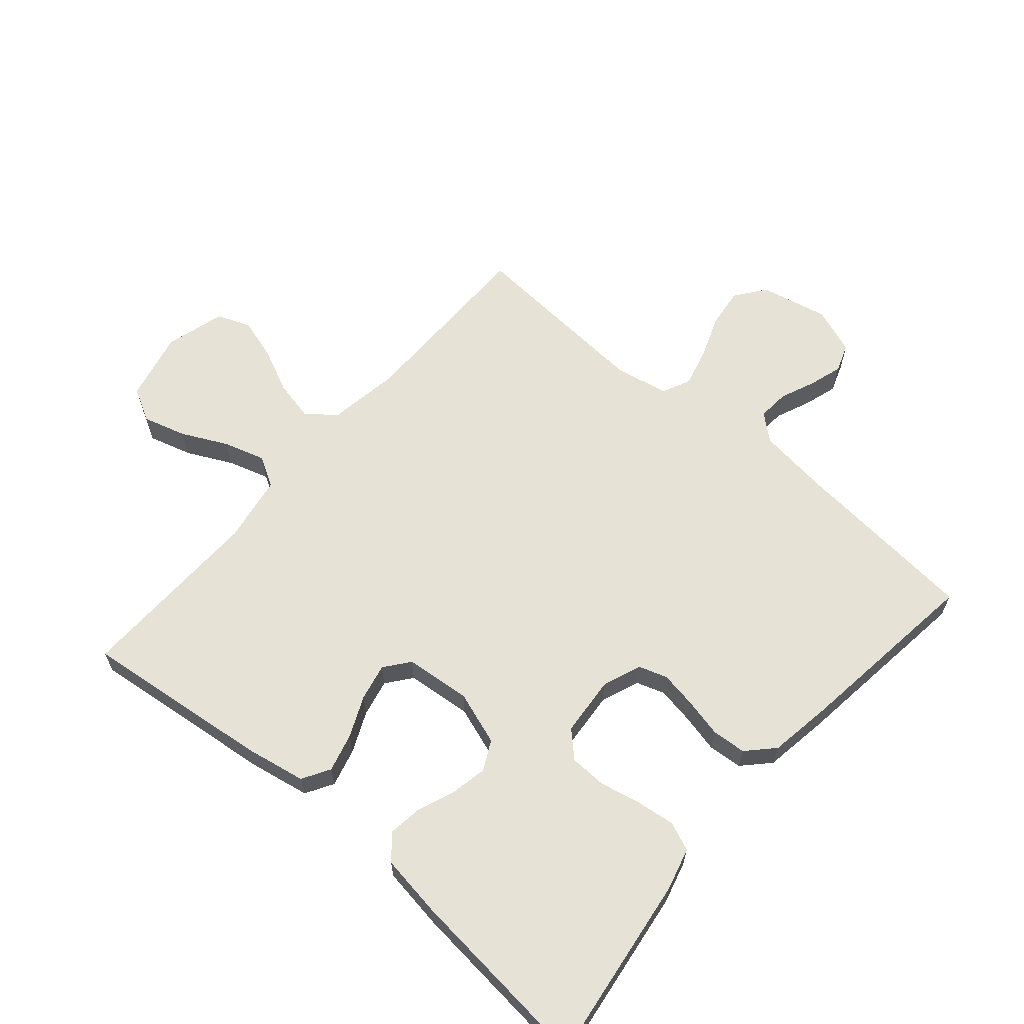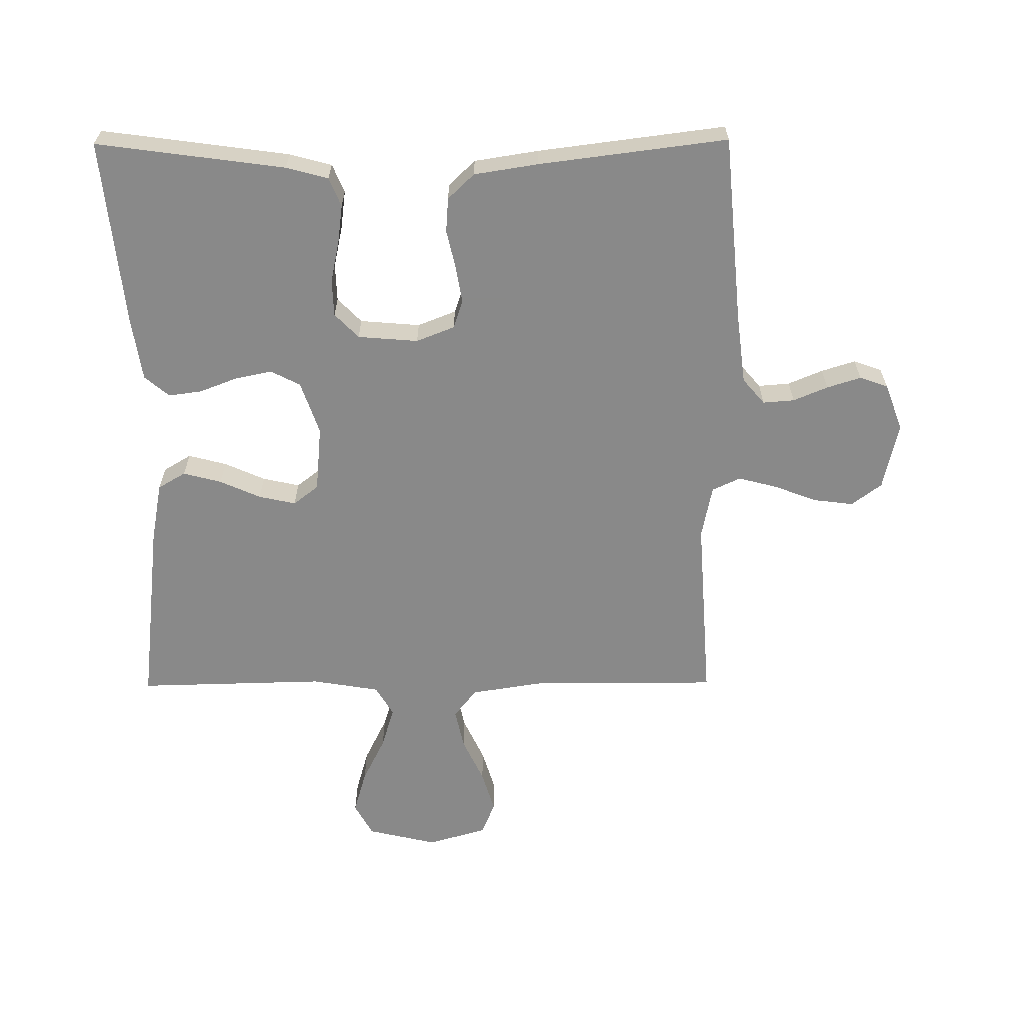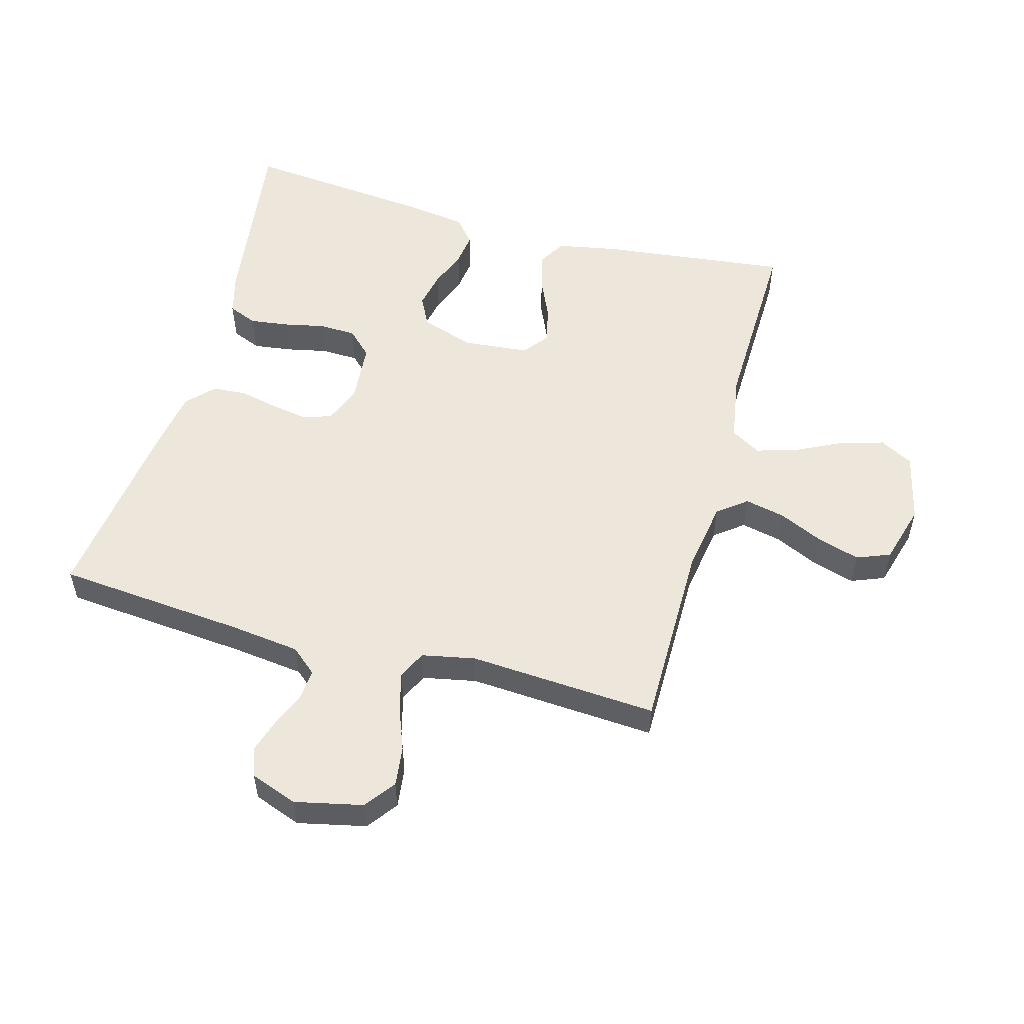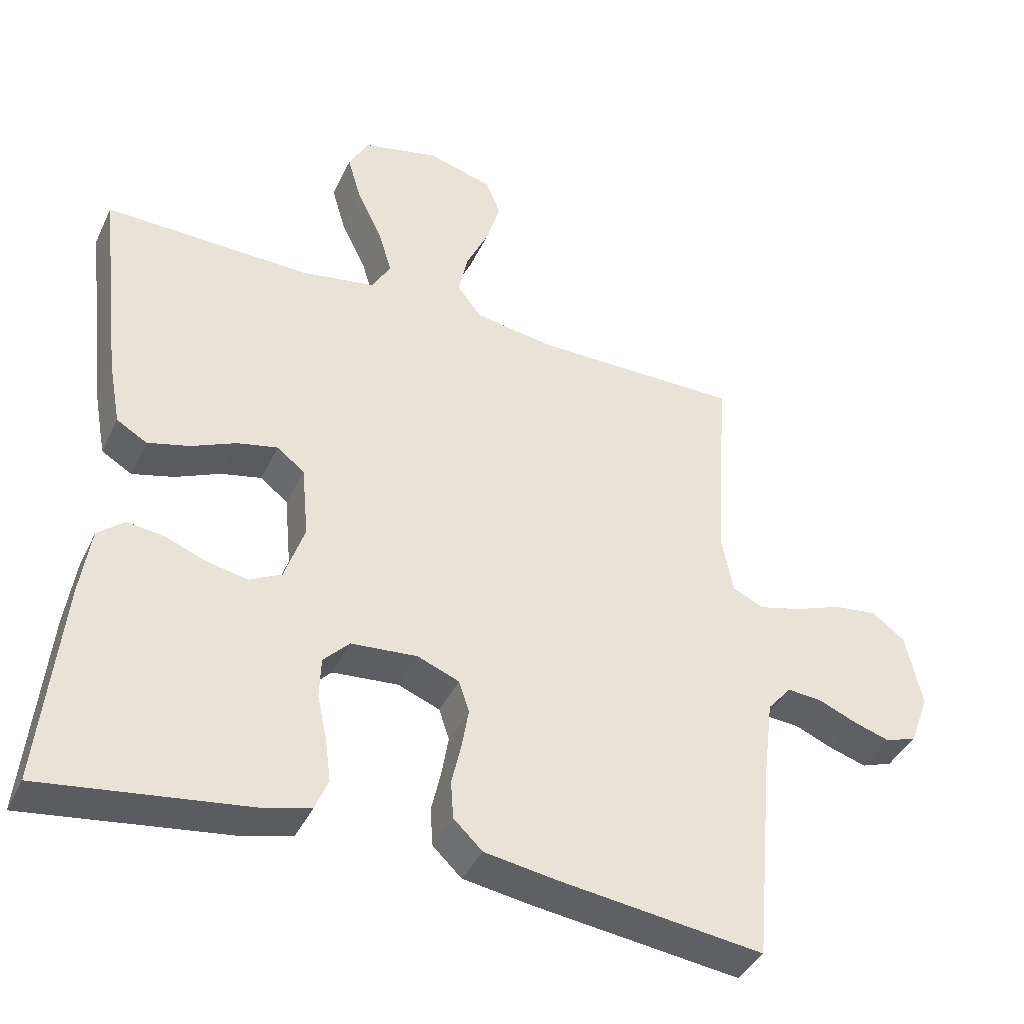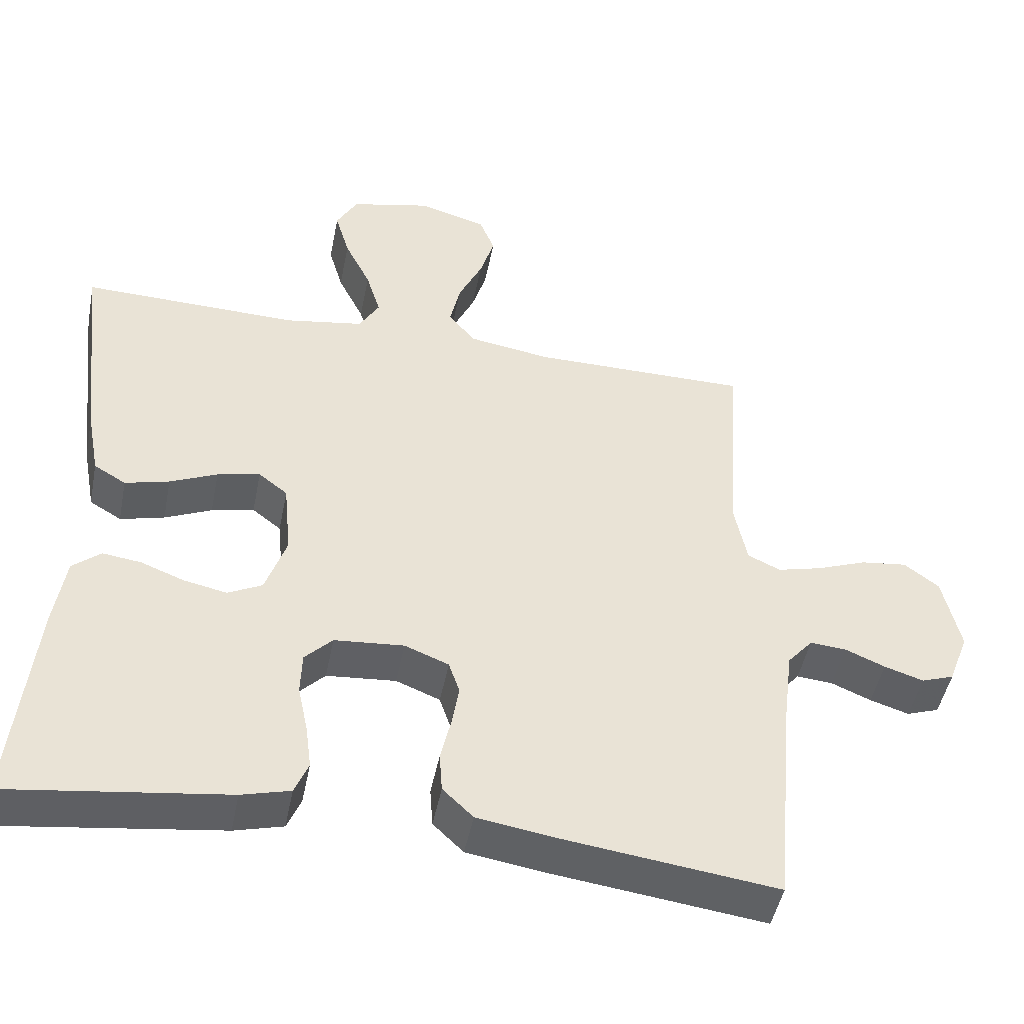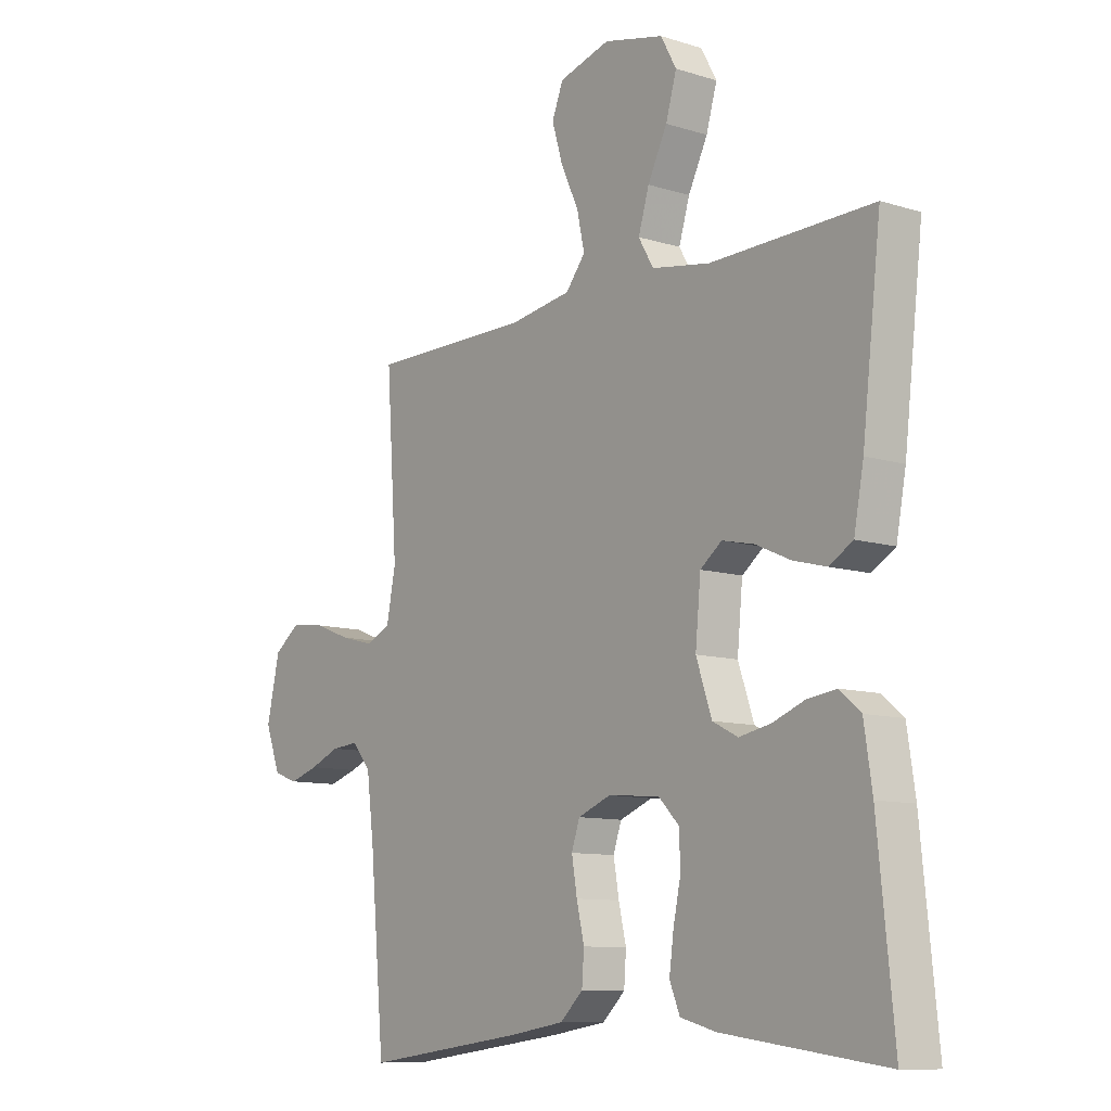
<metadata>
{"format":"obj","ext":"obj","renderer":"f3d","projection":"perspective","resolution":1024,"background":"white","views":[{"elev":63.1,"azim":130.8,"up":"+Y"},{"elev":-63.0,"azim":-179.6,"up":"+Y"},{"elev":53.8,"azim":-74.6,"up":"+Y"},{"elev":-40.5,"azim":156.3,"up":"+Z"},{"elev":-47.4,"azim":168.8,"up":"+Z"},{"elev":-10.1,"azim":51.5,"up":"+Z"}]}
</metadata>
<code>
v 0.5 0.07 0.5
v 0.465 0.07 0.2
v 0.447 0.07 0.104
v 0.403 0.07 0.078
v 0.342 0.07 0.094
v 0.277 0.07 0.123
v 0.218 0.07 0.136
v 0.178 0.07 0.105
v 0.168 0.07 0
v 0.197 0.07 -0.085
v 0.244 0.07 -0.109
v 0.303 0.07 -0.097
v 0.363 0.07 -0.074
v 0.416 0.07 -0.067
v 0.455 0.07 -0.1
v 0.47 0.07 -0.2
v 0.5 0.07 -0.5
v 0.2 0.07 -0.459
v 0.133 0.07 -0.441
v 0.114 0.07 -0.395
v 0.122 0.07 -0.334
v 0.136 0.07 -0.268
v 0.134 0.07 -0.209
v 0.096 0.07 -0.17
v 0 0.07 -0.162
v -0.061 0.07 -0.186
v -0.076 0.07 -0.231
v -0.066 0.07 -0.29
v -0.052 0.07 -0.351
v -0.056 0.07 -0.406
v -0.098 0.07 -0.446
v -0.2 0.07 -0.462
v -0.5 0.07 -0.5
v -0.527 0.07 -0.2
v -0.541 0.07 -0.088
v -0.576 0.07 -0.047
v -0.626 0.07 -0.051
v -0.681 0.07 -0.074
v -0.735 0.07 -0.091
v -0.78 0.07 -0.075
v -0.808 0.07 0
v -0.784 0.07 0.108
v -0.736 0.07 0.144
v -0.672 0.07 0.136
v -0.604 0.07 0.11
v -0.542 0.07 0.094
v -0.497 0.07 0.115
v -0.48 0.07 0.2
v -0.5 0.07 0.5
v -0.2 0.07 0.5
v -0.085 0.07 0.518
v -0.049 0.07 0.564
v -0.063 0.07 0.628
v -0.096 0.07 0.699
v -0.116 0.07 0.766
v -0.095 0.07 0.819
v 0 0.07 0.846
v 0.111 0.07 0.82
v 0.14 0.07 0.767
v 0.12 0.07 0.698
v 0.084 0.07 0.625
v 0.064 0.07 0.559
v 0.092 0.07 0.511
v 0.2 0.07 0.493
v 0.5 0 0.5
v 0.465 0 0.2
v 0.447 0 0.104
v 0.403 0 0.078
v 0.342 0 0.094
v 0.277 0 0.123
v 0.218 0 0.136
v 0.178 0 0.105
v 0.168 0 0
v 0.197 0 -0.085
v 0.244 0 -0.109
v 0.303 0 -0.097
v 0.363 0 -0.074
v 0.416 0 -0.067
v 0.455 0 -0.1
v 0.47 0 -0.2
v 0.5 0 -0.5
v 0.2 0 -0.459
v 0.133 0 -0.441
v 0.114 0 -0.395
v 0.122 0 -0.334
v 0.136 0 -0.268
v 0.134 0 -0.209
v 0.096 0 -0.17
v 0 0 -0.162
v -0.061 0 -0.186
v -0.076 0 -0.231
v -0.066 0 -0.29
v -0.052 0 -0.351
v -0.056 0 -0.406
v -0.098 0 -0.446
v -0.2 0 -0.462
v -0.5 0 -0.5
v -0.527 0 -0.2
v -0.541 0 -0.088
v -0.576 0 -0.047
v -0.626 0 -0.051
v -0.681 0 -0.074
v -0.735 0 -0.091
v -0.78 0 -0.075
v -0.808 0 0
v -0.784 0 0.108
v -0.736 0 0.144
v -0.672 0 0.136
v -0.604 0 0.11
v -0.542 0 0.094
v -0.497 0 0.115
v -0.48 0 0.2
v -0.5 0 0.5
v -0.2 0 0.5
v -0.085 0 0.518
v -0.049 0 0.564
v -0.063 0 0.628
v -0.096 0 0.699
v -0.116 0 0.766
v -0.095 0 0.819
v 0 0 0.846
v 0.111 0 0.82
v 0.14 0 0.767
v 0.12 0 0.698
v 0.084 0 0.625
v 0.064 0 0.559
v 0.092 0 0.511
v 0.2 0 0.493
f 58 59 60 61
f 58 61 62
f 57 58 62
f 56 57 62
f 53 54 55 56
f 52 53 56 62
f 51 52 62 63
f 48 49 50
f 47 48 50 51
f 42 43 44 45
f 42 45 46
f 41 42 46
f 40 41 46
f 37 38 39 40
f 37 40 46 47
f 31 32 33 34
f 31 34 35
f 28 29 30 31
f 27 28 31 35
f 26 27 35 36
f 19 20 21 22
f 17 18 19 22
f 17 22 23
f 16 17 23 24
f 12 13 14 15
f 11 12 15 16
f 3 4 5 6
f 3 6 7
f 64 1 2 3
f 64 3 7
f 63 64 7 8
f 51 63 8 9
f 36 37 47 51
f 25 26 36 51
f 25 51 9 10
f 11 16 24 25
f 10 11 25
f 125 124 123 122
f 126 125 122
f 126 122 121
f 126 121 120
f 120 119 118 117
f 126 120 117 116
f 127 126 116 115
f 114 113 112
f 115 114 112 111
f 109 108 107 106
f 110 109 106
f 110 106 105
f 110 105 104
f 104 103 102 101
f 111 110 104 101
f 98 97 96 95
f 99 98 95
f 95 94 93 92
f 99 95 92 91
f 100 99 91 90
f 86 85 84 83
f 86 83 82 81
f 87 86 81
f 88 87 81 80
f 79 78 77 76
f 80 79 76 75
f 70 69 68 67
f 71 70 67
f 67 66 65 128
f 71 67 128
f 72 71 128 127
f 73 72 127 115
f 115 111 101 100
f 115 100 90 89
f 74 73 115 89
f 89 88 80 75
f 89 75 74
f 1 65 66 2
f 2 66 67 3
f 3 67 68 4
f 4 68 69 5
f 5 69 70 6
f 6 70 71 7
f 7 71 72 8
f 8 72 73 9
f 9 73 74 10
f 10 74 75 11
f 11 75 76 12
f 12 76 77 13
f 13 77 78 14
f 14 78 79 15
f 15 79 80 16
f 16 80 81 17
f 17 81 82 18
f 18 82 83 19
f 19 83 84 20
f 20 84 85 21
f 21 85 86 22
f 22 86 87 23
f 23 87 88 24
f 24 88 89 25
f 25 89 90 26
f 26 90 91 27
f 27 91 92 28
f 28 92 93 29
f 29 93 94 30
f 30 94 95 31
f 31 95 96 32
f 32 96 97 33
f 33 97 98 34
f 34 98 99 35
f 35 99 100 36
f 36 100 101 37
f 37 101 102 38
f 38 102 103 39
f 39 103 104 40
f 40 104 105 41
f 41 105 106 42
f 42 106 107 43
f 43 107 108 44
f 44 108 109 45
f 45 109 110 46
f 46 110 111 47
f 47 111 112 48
f 48 112 113 49
f 49 113 114 50
f 50 114 115 51
f 51 115 116 52
f 52 116 117 53
f 53 117 118 54
f 54 118 119 55
f 55 119 120 56
f 56 120 121 57
f 57 121 122 58
f 58 122 123 59
f 59 123 124 60
f 60 124 125 61
f 61 125 126 62
f 62 126 127 63
f 63 127 128 64
f 64 128 65 1

</code>
